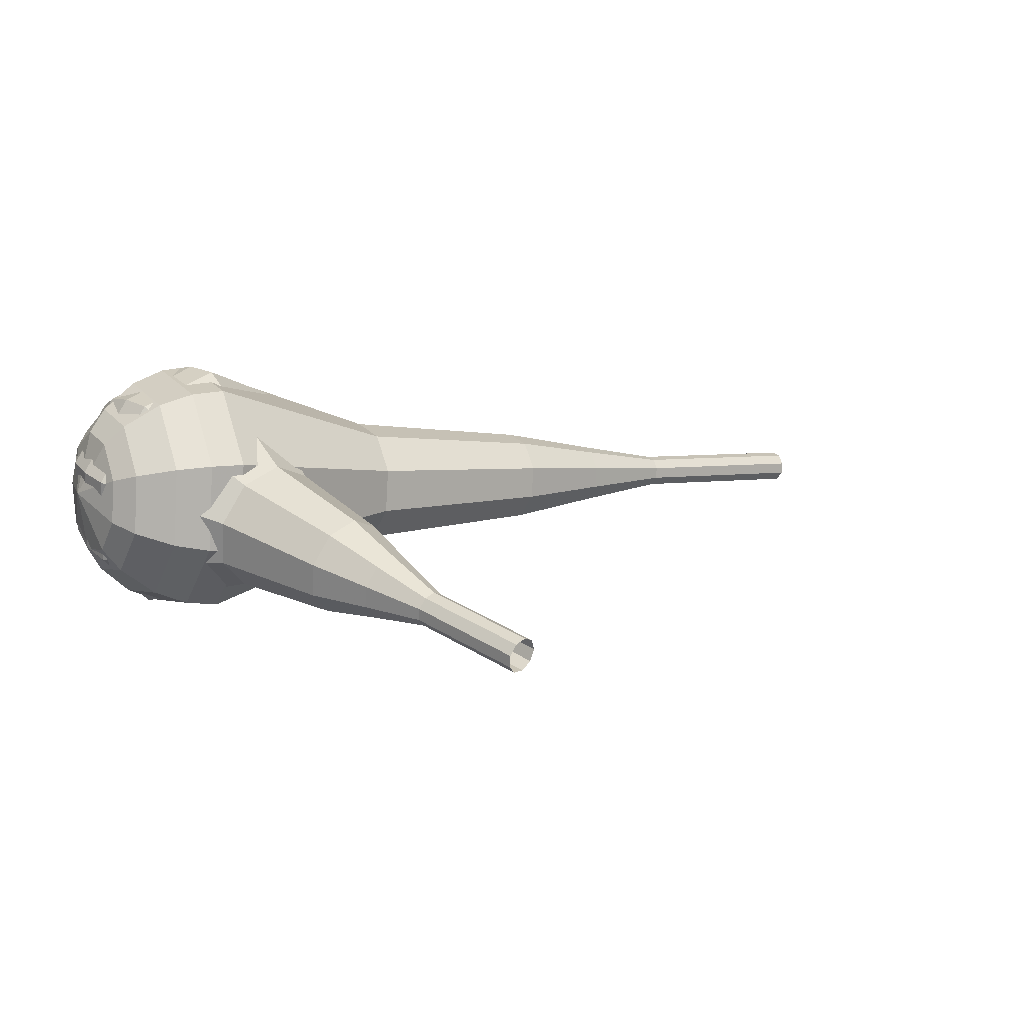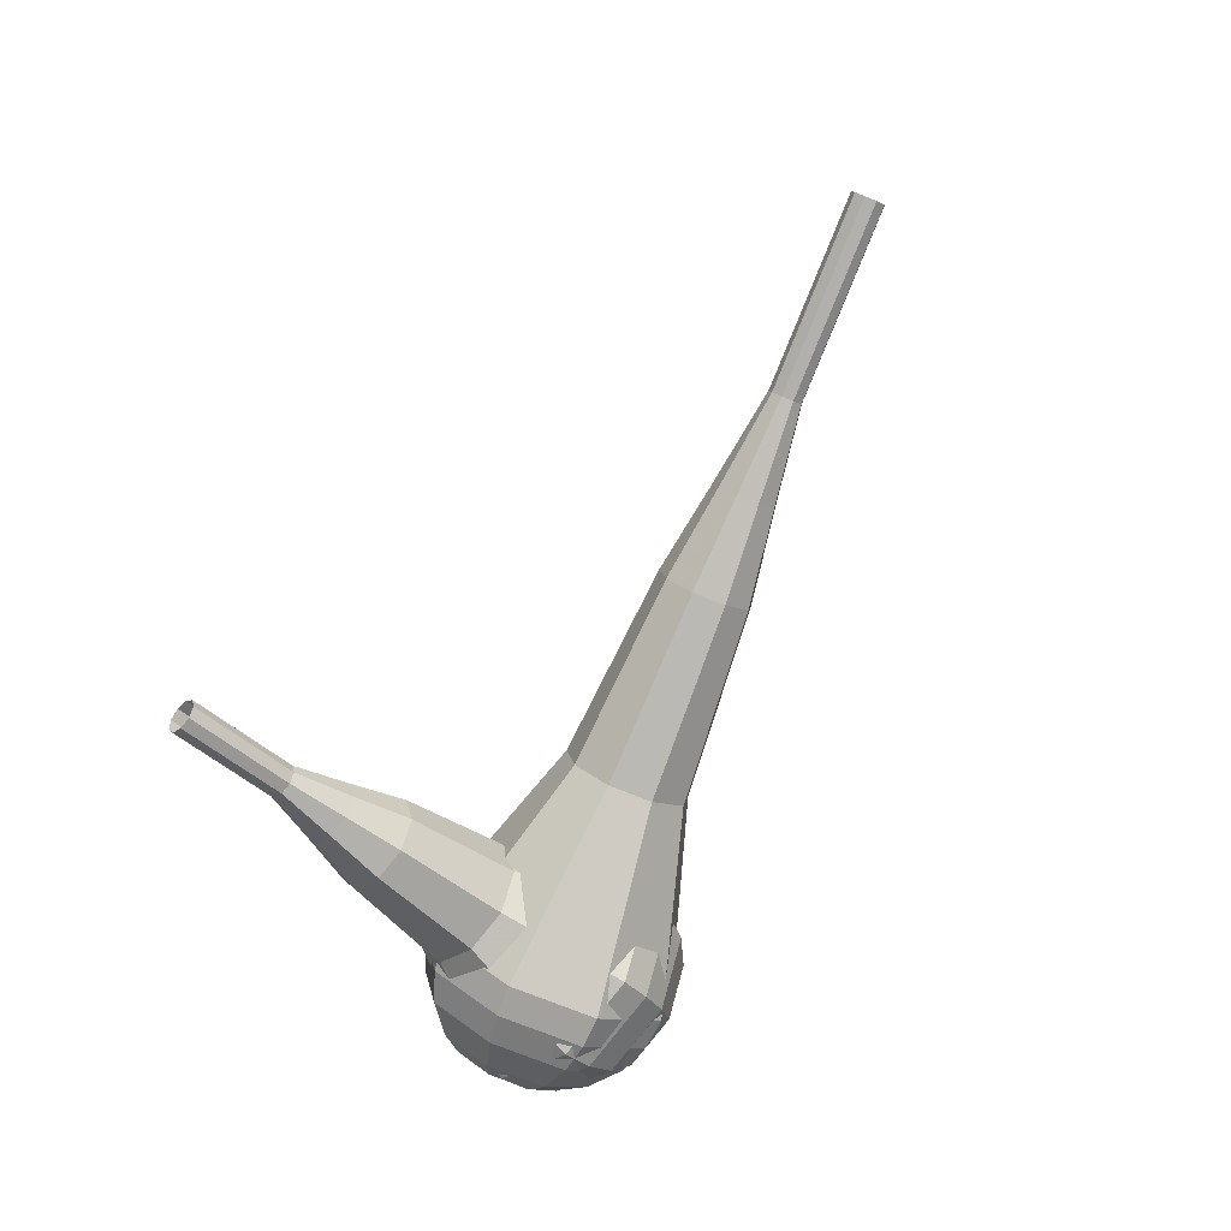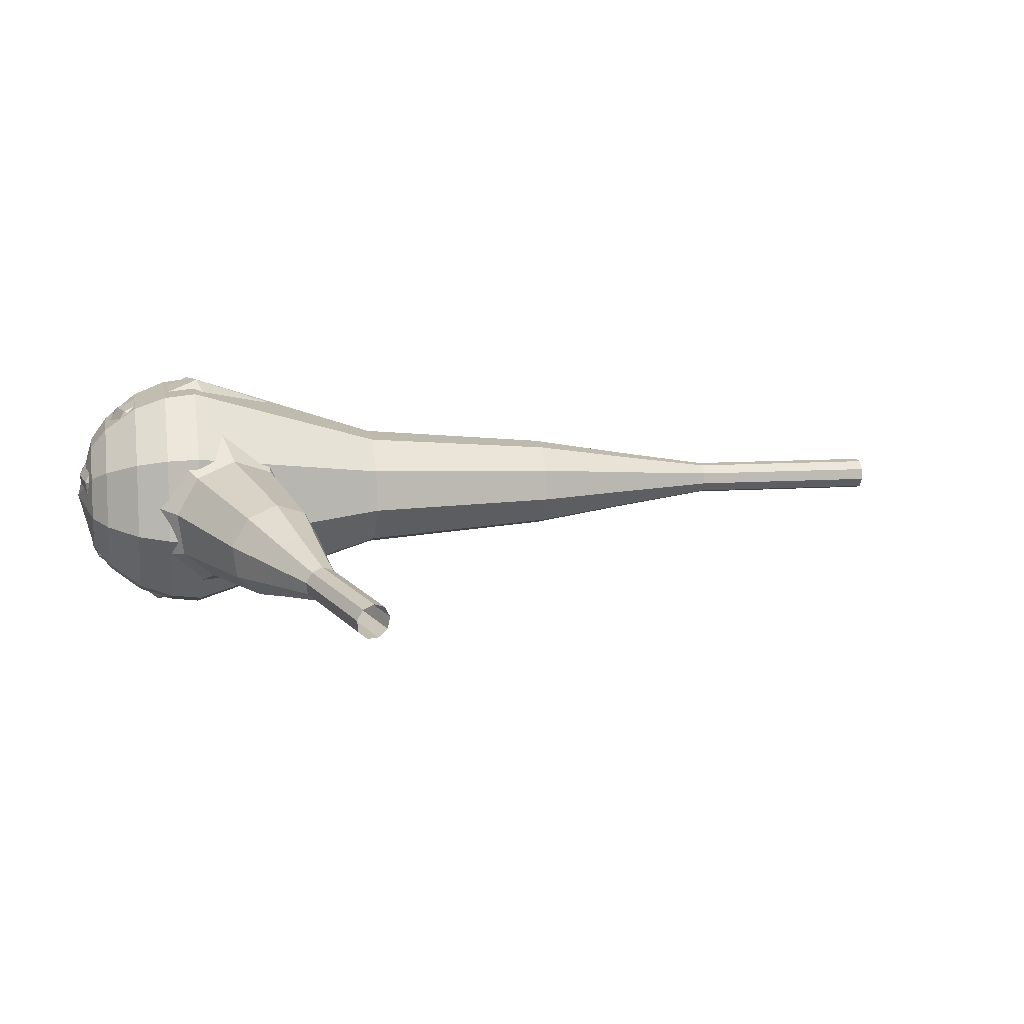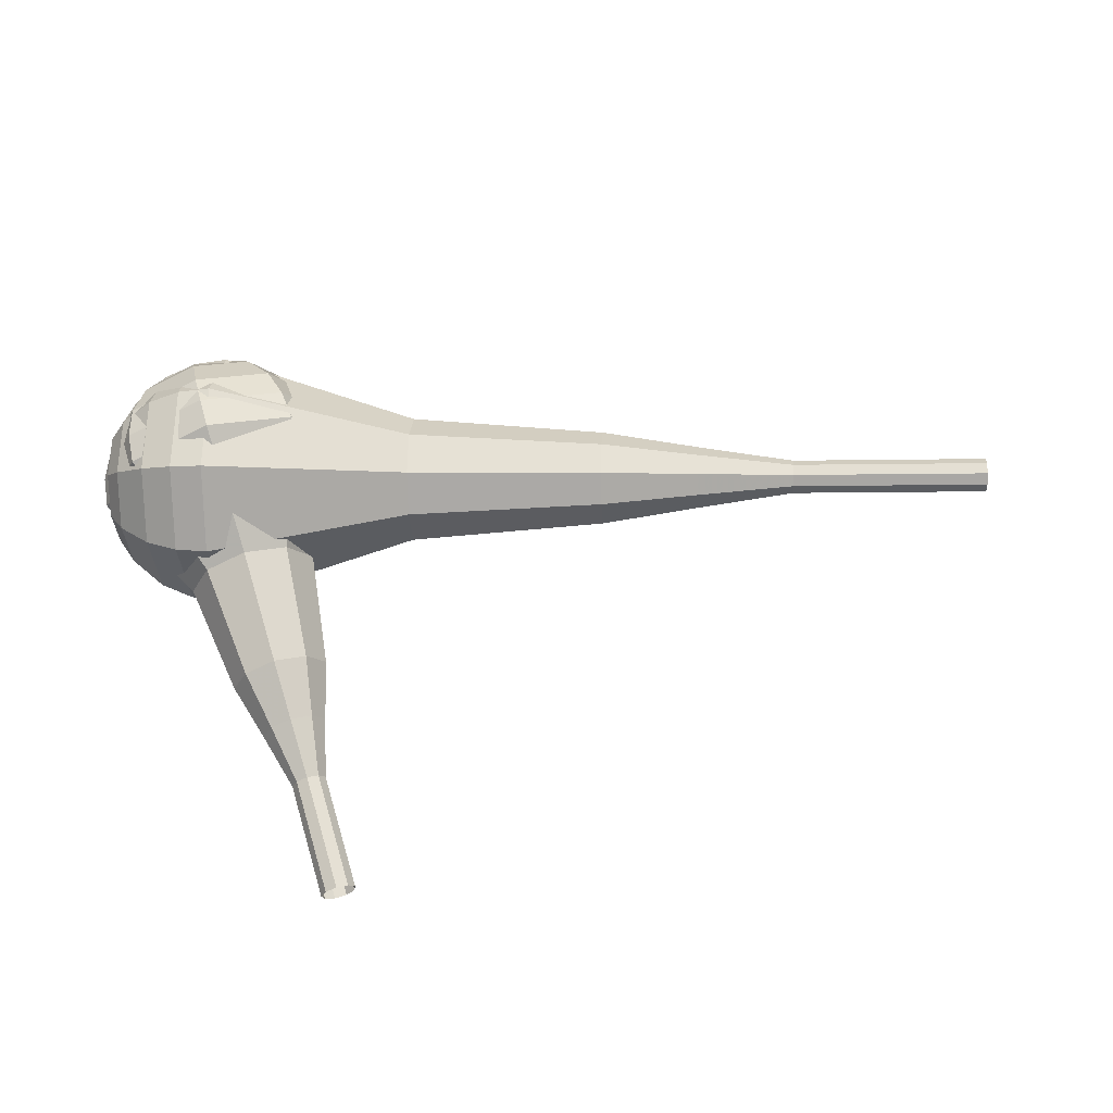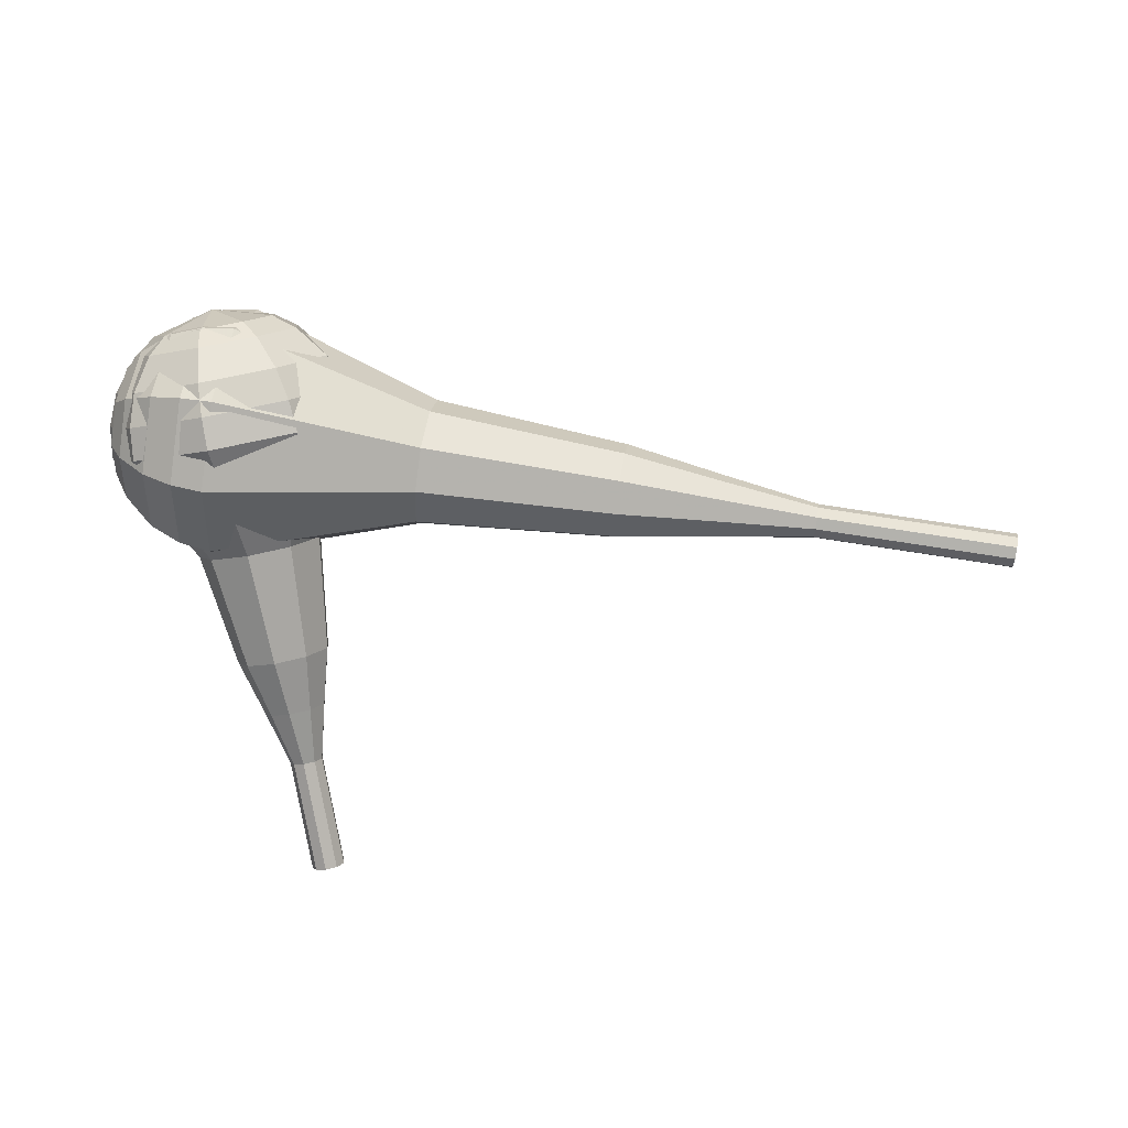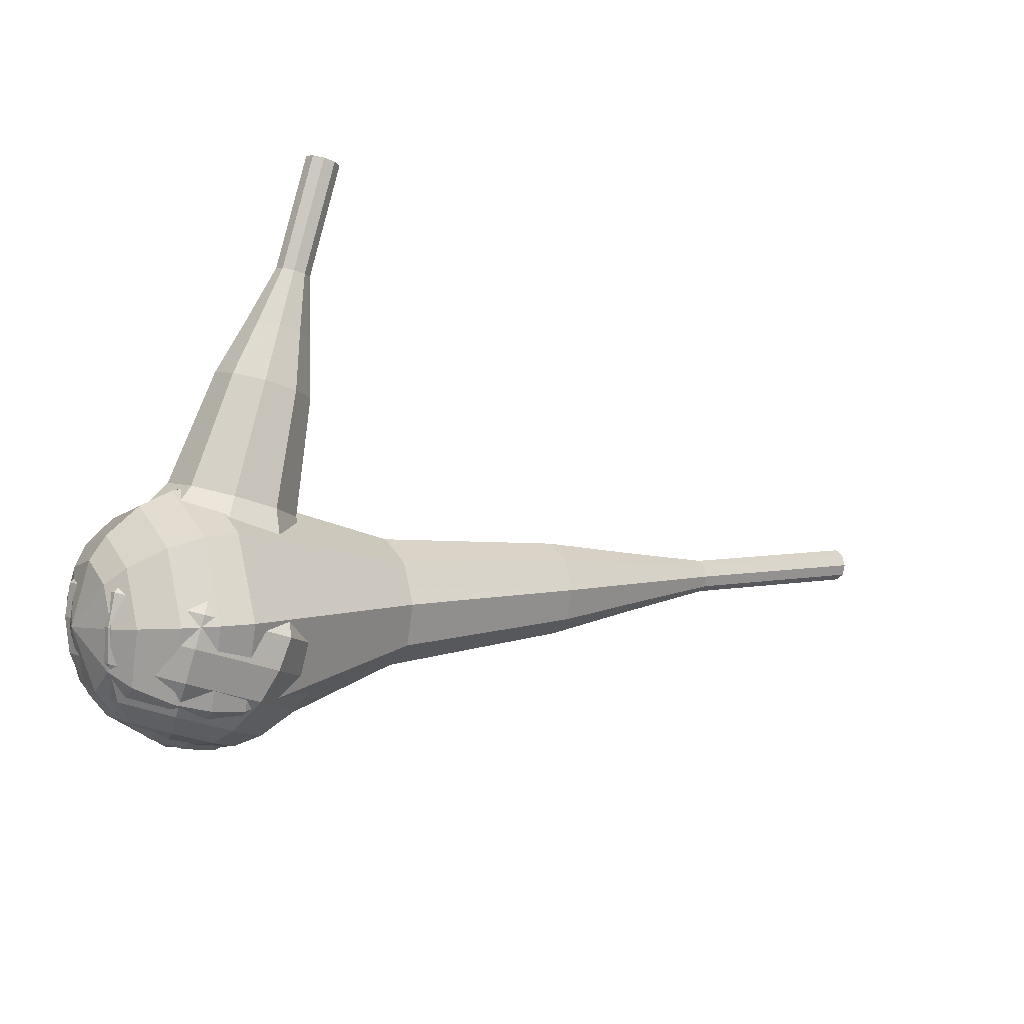
<metadata>
{"format":"obj","ext":"obj","renderer":"f3d","projection":"perspective","resolution":1024,"background":"white","views":[{"elev":-0.7,"azim":-45.7,"up":"+Y"},{"elev":-76.2,"azim":54.2,"up":"+Y"},{"elev":-5.4,"azim":-25.1,"up":"+Y"},{"elev":44.0,"azim":-11.5,"up":"+Y"},{"elev":79.2,"azim":-4.5,"up":"+Y"},{"elev":-22.1,"azim":-25.2,"up":"+Z"}]}
</metadata>
<code>
g tube1
v 161.4 119.3 198
v 161.6 119 197.4
v 161.7 118.4 197
v 161.7 117.8 197.1
v 161.6 117.3 197.7
v 161.5 117.3 198.3
v 161.3 117.7 198.8
v 161.3 118.4 198.9
v 161.3 119 198.6
v 161.4 119.3 198
v 155.9 119 196.6
v 156.1 118.8 196
v 156.2 118.2 195.7
v 156.2 117.5 195.8
v 156.1 117 196.3
v 155.9 117 196.9
v 155.8 117.5 197.5
v 155.7 118.1 197.6
v 155.7 118.7 197.2
v 155.9 119 196.6
v 150.3 118.7 195.2
v 150.5 118.5 194.6
v 150.6 117.9 194.3
v 150.6 117.2 194.4
v 150.5 116.8 194.9
v 150.3 116.8 195.6
v 150.2 117.2 196.1
v 150.1 117.9 196.2
v 150.2 118.5 195.9
v 150.3 118.7 195.2
v 144.7 119.3 193.9
v 145 118.9 192.7
v 145.2 117.8 192.1
v 145.2 116.5 192.3
v 145.1 115.7 193.2
v 144.7 115.6 194.5
v 144.5 116.5 195.4
v 144.4 117.7 195.7
v 144.5 118.8 195
v 144.7 119.3 193.9
v 139.1 119.9 192.5
v 139.6 119.3 190.7
v 139.9 117.7 189.8
v 139.9 115.8 190.1
v 139.6 114.5 191.6
v 139.2 114.5 193.4
v 138.7 115.7 194.9
v 138.6 117.6 195.2
v 138.7 119.3 194.3
v 139.1 119.9 192.5
v 127.9 120.3 189.7
v 128.6 119.5 187.4
v 129 117.3 186.2
v 129 114.7 186.6
v 128.6 113.1 188.5
v 128 113 191
v 127.4 114.7 192.9
v 127.2 117.2 193.3
v 127.4 119.4 192.1
v 127.9 120.3 189.7
v 116.6 123.5 187
v 117.9 121.8 182.3
v 118.7 117.4 179.8
v 118.7 112.3 180.7
v 118 109 184.5
v 116.7 108.9 189.5
v 115.6 112.2 193.3
v 115.2 117.2 194.2
v 115.6 121.7 191.7
v 116.6 123.5 187
v 114.8 123.2 186.6
v 116 121.5 182
v 116.8 117.3 179.6
v 116.9 112.4 180.4
v 116.1 109.1 184.1
v 114.9 109.1 189
v 113.9 112.2 192.7
v 113.4 117.1 193.5
v 113.8 121.4 191.1
v 114.8 123.2 186.6
v 113 122.3 186.1
v 114.1 120.8 182
v 114.8 117 179.9
v 114.9 112.6 180.6
v 114.2 109.7 183.9
v 113.1 109.7 188.3
v 112.2 112.5 191.6
v 111.8 116.9 192.3
v 112.1 120.7 190.2
v 113 122.3 186.1
v 111.3 120.7 185.7
v 112.1 119.6 182.6
v 112.7 116.6 180.9
v 112.7 113.3 181.5
v 112.2 111.1 184
v 111.4 111 187.3
v 110.6 113.2 189.8
v 110.3 116.5 190.4
v 110.6 119.5 188.7
v 111.3 120.7 185.7
v 110.5 119.3 185.4
v 111.1 118.5 183.2
v 111.5 116.4 182
v 111.5 113.9 182.4
v 111.1 112.3 184.2
v 110.5 112.3 186.6
v 110 113.8 188.5
v 109.7 116.3 188.9
v 109.9 118.4 187.7
v 110.5 119.3 185.4
v 109.7 115.6 185.2
v 109.7 115.6 185.2
v 109.7 115.6 185.2
v 109.7 115.6 185.2
v 109.7 115.6 185.2
v 109.7 115.6 185.2
v 109.7 115.6 185.2
v 109.7 115.6 185.2
v 109.7 115.6 185.2
v 109.7 115.6 185.2
f 1 2 12
f 12 11 1
f 2 3 13
f 13 12 2
f 3 4 14
f 14 13 3
f 4 5 15
f 15 14 4
f 5 6 16
f 16 15 5
f 6 7 17
f 17 16 6
f 7 8 18
f 18 17 7
f 8 9 19
f 19 18 8
f 9 10 20
f 20 19 9
f 11 12 22
f 22 21 11
f 12 13 23
f 23 22 12
f 13 14 24
f 24 23 13
f 14 15 25
f 25 24 14
f 15 16 26
f 26 25 15
f 16 17 27
f 27 26 16
f 17 18 28
f 28 27 17
f 18 19 29
f 29 28 18
f 19 20 30
f 30 29 19
f 21 22 32
f 32 31 21
f 22 23 33
f 33 32 22
f 23 24 34
f 34 33 23
f 24 25 35
f 35 34 24
f 25 26 36
f 36 35 25
f 26 27 37
f 37 36 26
f 27 28 38
f 38 37 27
f 28 29 39
f 39 38 28
f 29 30 40
f 40 39 29
f 31 32 42
f 42 41 31
f 32 33 43
f 43 42 32
f 33 34 44
f 44 43 33
f 34 35 45
f 45 44 34
f 35 36 46
f 46 45 35
f 36 37 47
f 47 46 36
f 37 38 48
f 48 47 37
f 38 39 49
f 49 48 38
f 39 40 50
f 50 49 39
f 41 42 52
f 52 51 41
f 42 43 53
f 53 52 42
f 43 44 54
f 54 53 43
f 44 45 55
f 55 54 44
f 45 46 56
f 56 55 45
f 46 47 57
f 57 56 46
f 47 48 58
f 58 57 47
f 48 49 59
f 59 58 48
f 49 50 60
f 60 59 49
f 51 52 62
f 62 61 51
f 52 53 63
f 63 62 52
f 53 54 64
f 64 63 53
f 54 55 65
f 65 64 54
f 55 56 66
f 66 65 55
f 56 57 67
f 67 66 56
f 57 58 68
f 68 67 57
f 58 59 69
f 69 68 58
f 59 60 70
f 70 69 59
f 61 62 72
f 72 71 61
f 62 63 73
f 73 72 62
f 63 64 74
f 74 73 63
f 64 65 75
f 75 74 64
f 65 66 76
f 76 75 65
f 66 67 77
f 77 76 66
f 67 68 78
f 78 77 67
f 68 69 79
f 79 78 68
f 69 70 80
f 80 79 69
f 71 72 82
f 82 81 71
f 72 73 83
f 83 82 72
f 73 74 84
f 84 83 73
f 74 75 85
f 85 84 74
f 75 76 86
f 86 85 75
f 76 77 87
f 87 86 76
f 77 78 88
f 88 87 77
f 78 79 89
f 89 88 78
f 79 80 90
f 90 89 79
f 81 82 92
f 92 91 81
f 82 83 93
f 93 92 82
f 83 84 94
f 94 93 83
f 84 85 95
f 95 94 84
f 85 86 96
f 96 95 85
f 86 87 97
f 97 96 86
f 87 88 98
f 98 97 87
f 88 89 99
f 99 98 88
f 89 90 100
f 100 99 89
f 91 92 102
f 102 101 91
f 92 93 103
f 103 102 92
f 93 94 104
f 104 103 93
f 94 95 105
f 105 104 94
f 95 96 106
f 106 105 95
f 96 97 107
f 107 106 96
f 97 98 108
f 108 107 97
f 98 99 109
f 109 108 98
f 99 100 110
f 110 109 99
f 101 102 112
f 112 111 101
f 102 103 113
f 113 112 102
f 103 104 114
f 114 113 103
f 104 105 115
f 115 114 104
f 105 106 116
f 116 115 105
f 106 107 117
f 117 116 106
f 107 108 118
f 118 117 107
f 108 109 119
f 119 118 108
f 109 110 120
f 120 119 109
v 120.8 107 212.1
v 120.8 106.4 211.9
v 120.3 105.9 211.8
v 119.7 105.8 211.8
v 119.1 106.1 212
v 118.9 106.7 212.3
v 119.2 107.3 212.4
v 119.8 107.6 212.5
v 120.4 107.5 212.4
v 120.8 107 212.1
v 120.5 108.2 209
v 120.4 107.5 208.8
v 120 107 208.6
v 119.3 106.9 208.7
v 118.7 107.3 208.9
v 118.5 107.9 209.1
v 118.8 108.5 209.3
v 119.4 108.8 209.3
v 120.1 108.7 209.2
v 120.5 108.2 209
v 120.1 109.3 205.8
v 120.1 108.7 205.6
v 119.6 108.2 205.5
v 118.9 108.1 205.5
v 118.4 108.4 205.7
v 118.2 109 206
v 118.5 109.6 206.2
v 119.1 110 206.2
v 119.7 109.8 206.1
v 120.1 109.3 205.8
v 120.6 110.7 202.7
v 120.5 109.5 202.3
v 119.6 108.6 202
v 118.4 108.5 202.1
v 117.3 109.1 202.5
v 116.9 110.2 202.9
v 117.5 111.4 203.3
v 118.6 111.9 203.4
v 119.8 111.7 203.1
v 120.6 110.7 202.7
v 121.1 112.2 199.6
v 121 110.4 198.9
v 119.7 109 198.6
v 117.8 108.8 198.7
v 116.2 109.7 199.2
v 115.7 111.4 199.9
v 116.4 113.1 200.4
v 118.1 114 200.6
v 120 113.6 200.2
v 121.1 112.2 199.6
v 121.3 114.8 193.3
v 121.1 112.4 192.4
v 119.4 110.6 191.9
v 116.8 110.2 192.1
v 114.7 111.5 192.8
v 114 113.8 193.7
v 115 116 194.5
v 117.3 117.2 194.6
v 119.8 116.7 194.2
v 121.3 114.8 193.3
v 124.2 118.2 187
v 123.8 113.4 185.3
v 120.3 109.8 184.3
v 115.2 109.1 184.7
v 111 111.6 186.1
v 109.6 116.2 187.9
v 111.6 120.7 189.3
v 116.2 123 189.7
v 121.2 122 188.7
v 124.2 118.2 187
v 123.7 118.8 185.3
v 123.4 114.1 183.6
v 120 110.7 182.7
v 115.1 110 183
v 111 112.4 184.4
v 109.6 116.8 186.1
v 111.6 121.2 187.5
v 116 123.4 187.8
v 120.8 122.5 186.9
v 123.7 118.8 185.3
v 122.8 119.2 183.5
v 122.5 115.1 182
v 119.4 111.9 181.2
v 115.1 111.3 181.5
v 111.4 113.5 182.7
v 110.2 117.5 184.3
v 111.9 121.3 185.5
v 115.9 123.3 185.8
v 120.2 122.5 185
v 122.8 119.2 183.5
v 121.1 119.4 181.8
v 120.9 116.2 180.6
v 118.6 113.8 180
v 115.2 113.4 180.2
v 112.4 115 181.1
v 111.5 118.1 182.4
v 112.8 121 183.3
v 115.9 122.5 183.5
v 119.1 121.9 182.9
v 121.1 119.4 181.8
v 119.8 119.3 180.9
v 119.6 117 180
v 117.9 115.3 179.6
v 115.4 114.9 179.7
v 113.4 116.1 180.4
v 112.7 118.4 181.3
v 113.7 120.5 182
v 115.9 121.6 182.2
v 118.3 121.2 181.7
v 119.8 119.3 180.9
v 116.2 118.6 180
v 116.2 118.6 180
v 116.2 118.6 180
v 116.2 118.6 180
v 116.2 118.6 180
v 116.2 118.6 180
v 116.2 118.6 180
v 116.2 118.6 180
v 116.2 118.6 180
v 116.2 118.6 180
f 121 122 132
f 132 131 121
f 122 123 133
f 133 132 122
f 123 124 134
f 134 133 123
f 124 125 135
f 135 134 124
f 125 126 136
f 136 135 125
f 126 127 137
f 137 136 126
f 127 128 138
f 138 137 127
f 128 129 139
f 139 138 128
f 129 130 140
f 140 139 129
f 131 132 142
f 142 141 131
f 132 133 143
f 143 142 132
f 133 134 144
f 144 143 133
f 134 135 145
f 145 144 134
f 135 136 146
f 146 145 135
f 136 137 147
f 147 146 136
f 137 138 148
f 148 147 137
f 138 139 149
f 149 148 138
f 139 140 150
f 150 149 139
f 141 142 152
f 152 151 141
f 142 143 153
f 153 152 142
f 143 144 154
f 154 153 143
f 144 145 155
f 155 154 144
f 145 146 156
f 156 155 145
f 146 147 157
f 157 156 146
f 147 148 158
f 158 157 147
f 148 149 159
f 159 158 148
f 149 150 160
f 160 159 149
f 151 152 162
f 162 161 151
f 152 153 163
f 163 162 152
f 153 154 164
f 164 163 153
f 154 155 165
f 165 164 154
f 155 156 166
f 166 165 155
f 156 157 167
f 167 166 156
f 157 158 168
f 168 167 157
f 158 159 169
f 169 168 158
f 159 160 170
f 170 169 159
f 161 162 172
f 172 171 161
f 162 163 173
f 173 172 162
f 163 164 174
f 174 173 163
f 164 165 175
f 175 174 164
f 165 166 176
f 176 175 165
f 166 167 177
f 177 176 166
f 167 168 178
f 178 177 167
f 168 169 179
f 179 178 168
f 169 170 180
f 180 179 169
f 171 172 182
f 182 181 171
f 172 173 183
f 183 182 172
f 173 174 184
f 184 183 173
f 174 175 185
f 185 184 174
f 175 176 186
f 186 185 175
f 176 177 187
f 187 186 176
f 177 178 188
f 188 187 177
f 178 179 189
f 189 188 178
f 179 180 190
f 190 189 179
f 181 182 192
f 192 191 181
f 182 183 193
f 193 192 182
f 183 184 194
f 194 193 183
f 184 185 195
f 195 194 184
f 185 186 196
f 196 195 185
f 186 187 197
f 197 196 186
f 187 188 198
f 198 197 187
f 188 189 199
f 199 198 188
f 189 190 200
f 200 199 189
f 191 192 202
f 202 201 191
f 192 193 203
f 203 202 192
f 193 194 204
f 204 203 193
f 194 195 205
f 205 204 194
f 195 196 206
f 206 205 195
f 196 197 207
f 207 206 196
f 197 198 208
f 208 207 197
f 198 199 209
f 209 208 198
f 199 200 210
f 210 209 199
f 201 202 212
f 212 211 201
f 202 203 213
f 213 212 202
f 203 204 214
f 214 213 203
f 204 205 215
f 215 214 204
f 205 206 216
f 216 215 205
f 206 207 217
f 217 216 206
f 207 208 218
f 218 217 207
f 208 209 219
f 219 218 208
f 209 210 220
f 220 219 209
f 211 212 222
f 222 221 211
f 212 213 223
f 223 222 212
f 213 214 224
f 224 223 213
f 214 215 225
f 225 224 214
f 215 216 226
f 226 225 215
f 216 217 227
f 227 226 216
f 217 218 228
f 228 227 217
f 218 219 229
f 229 228 218
f 219 220 230
f 230 229 219
f 221 222 232
f 232 231 221
f 222 223 233
f 233 232 222
f 223 224 234
f 234 233 223
f 224 225 235
f 235 234 224
f 225 226 236
f 236 235 225
f 226 227 237
f 237 236 226
f 227 228 238
f 238 237 227
f 228 229 239
f 239 238 228
f 229 230 240
f 240 239 229
g

</code>
